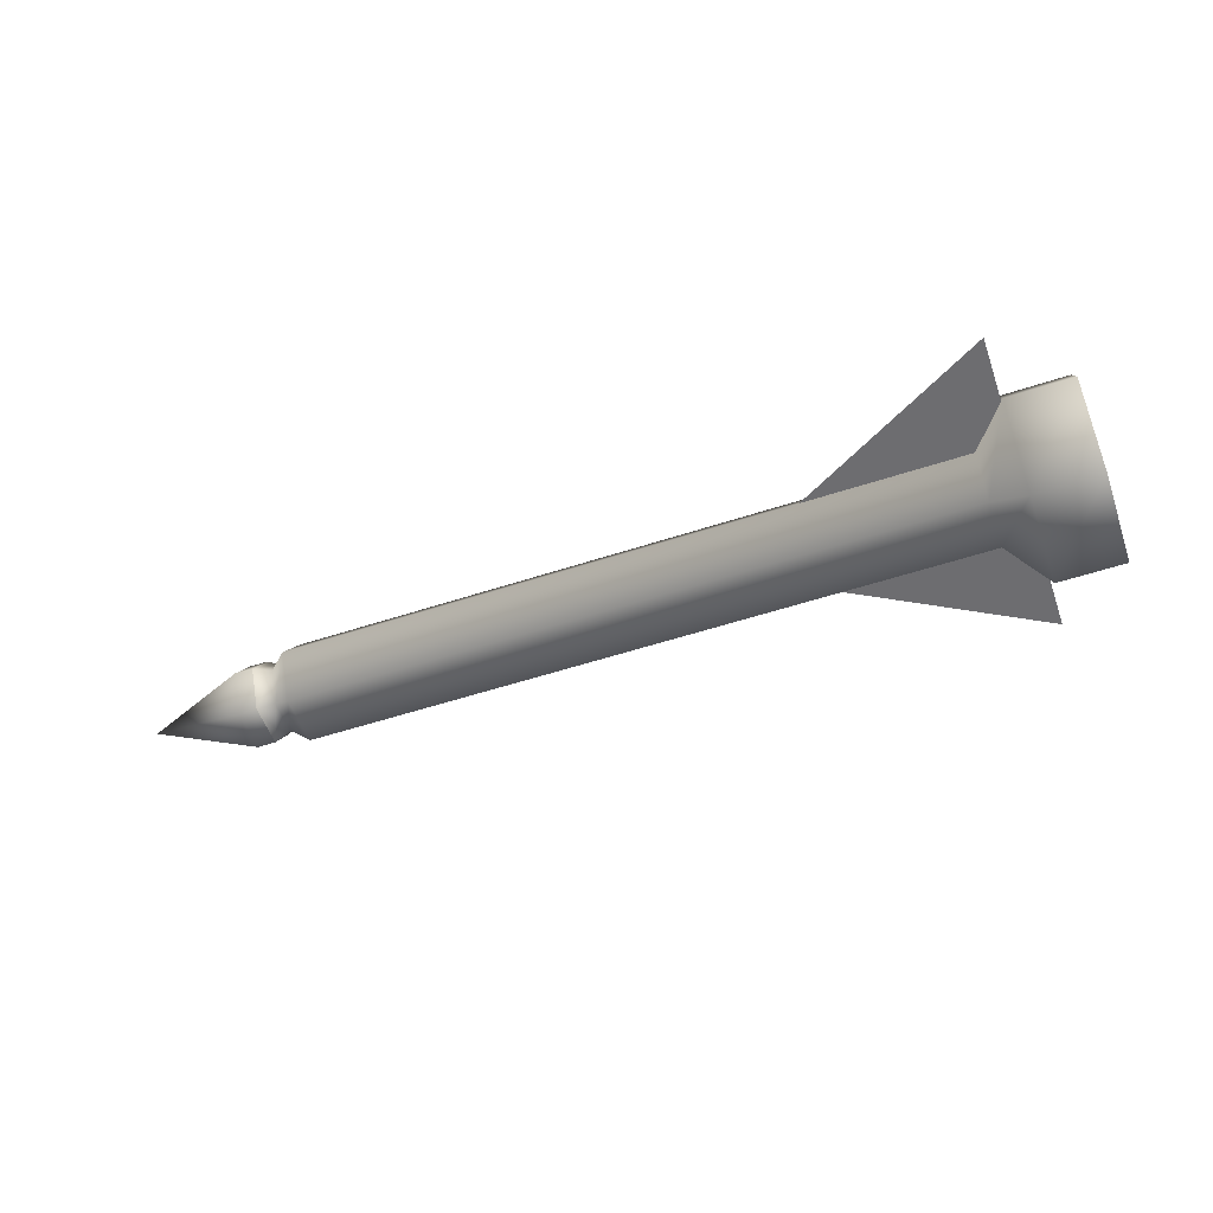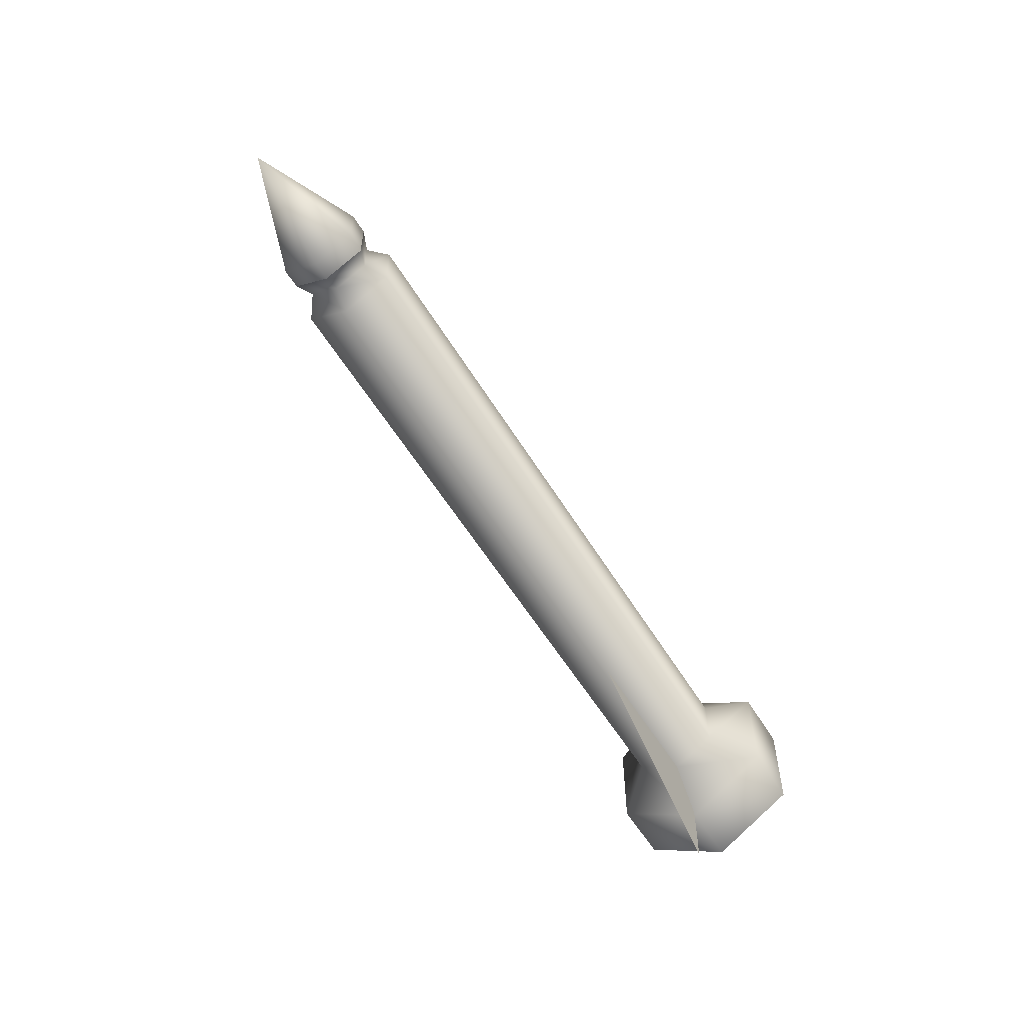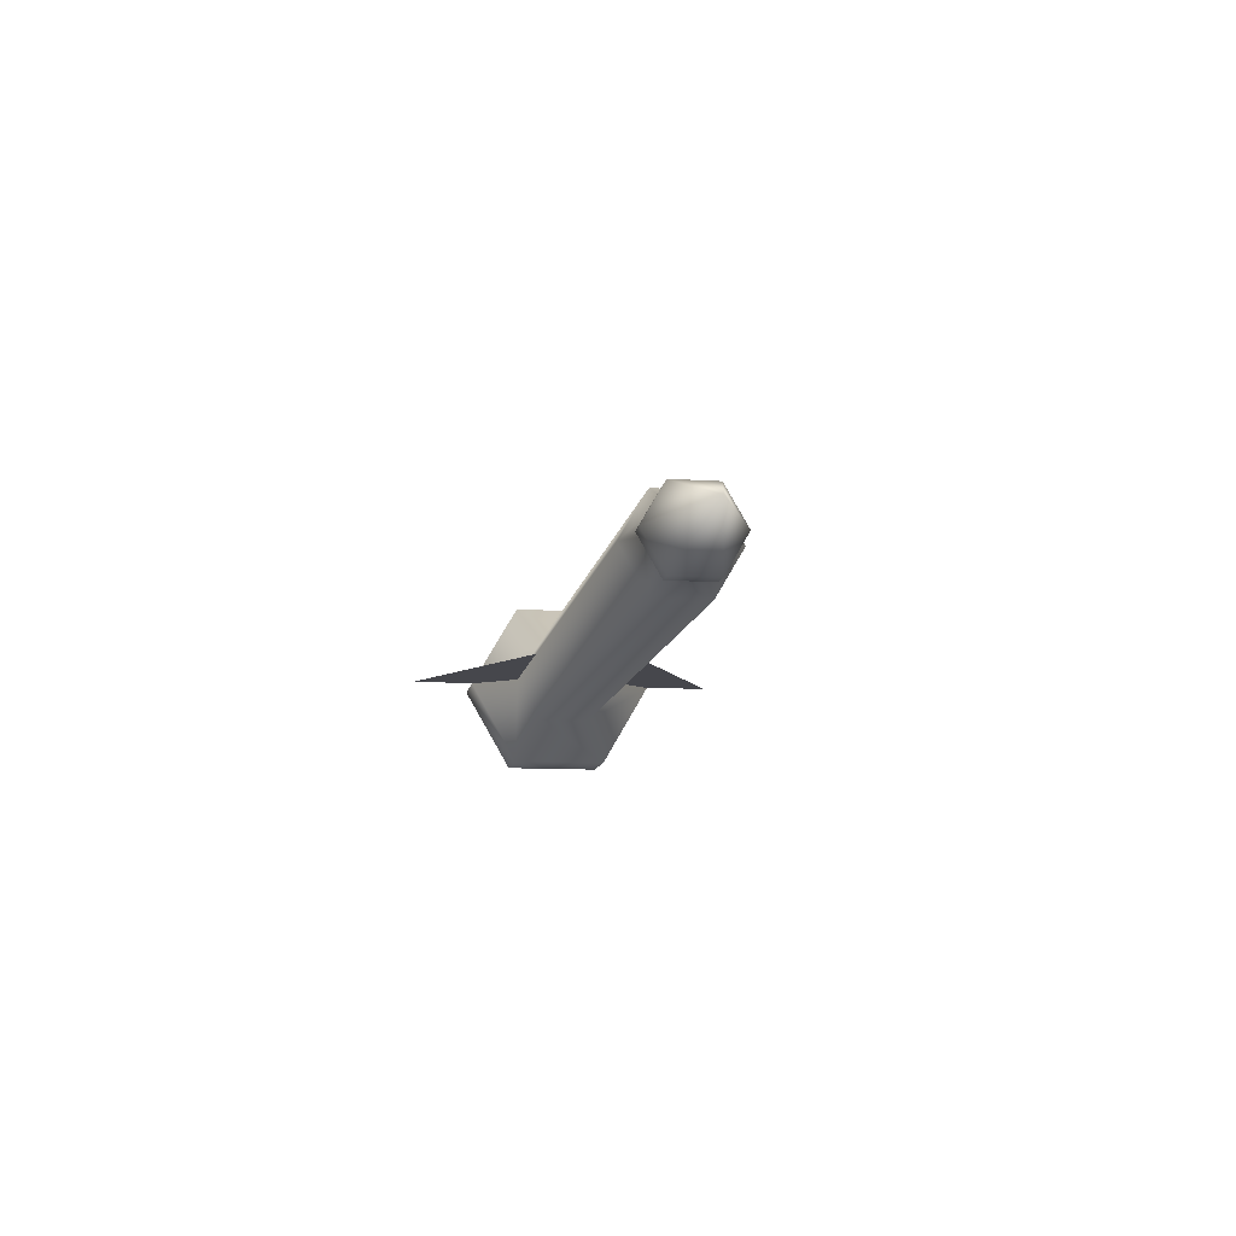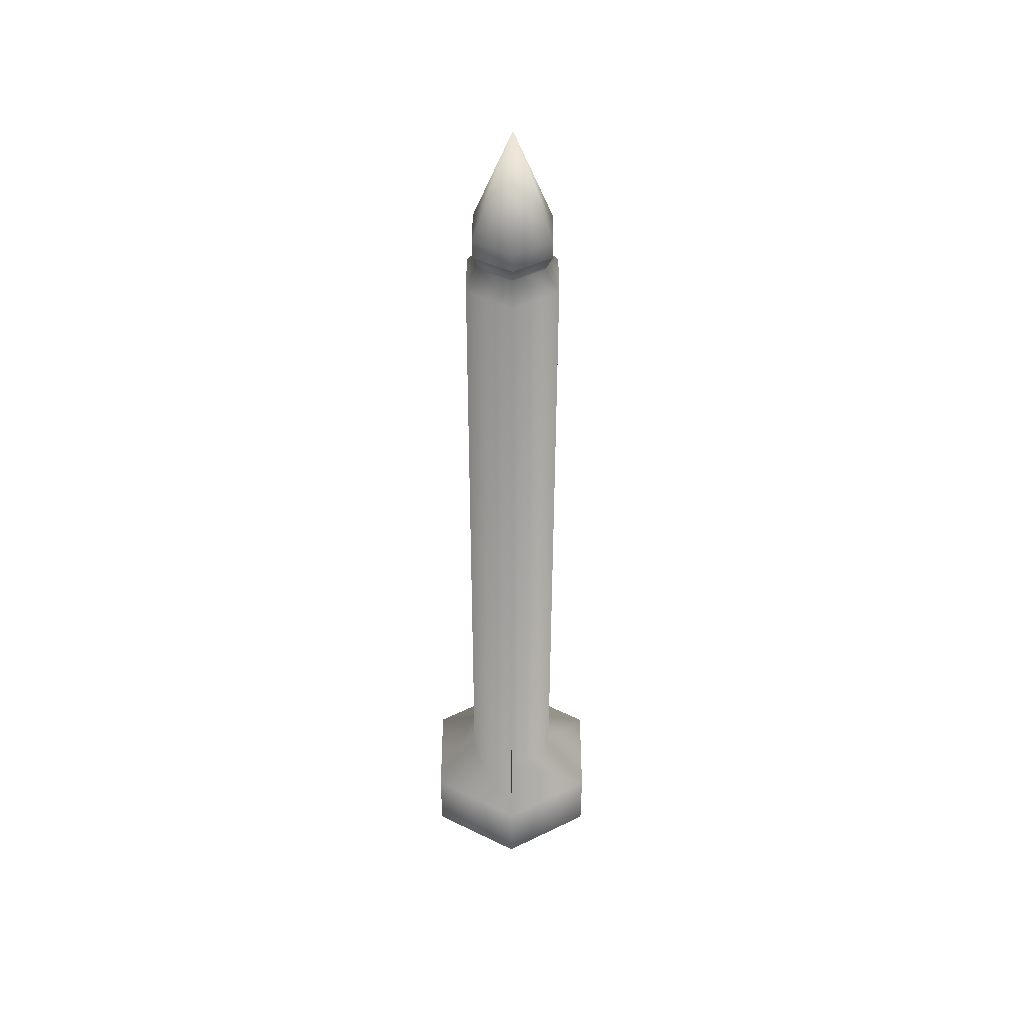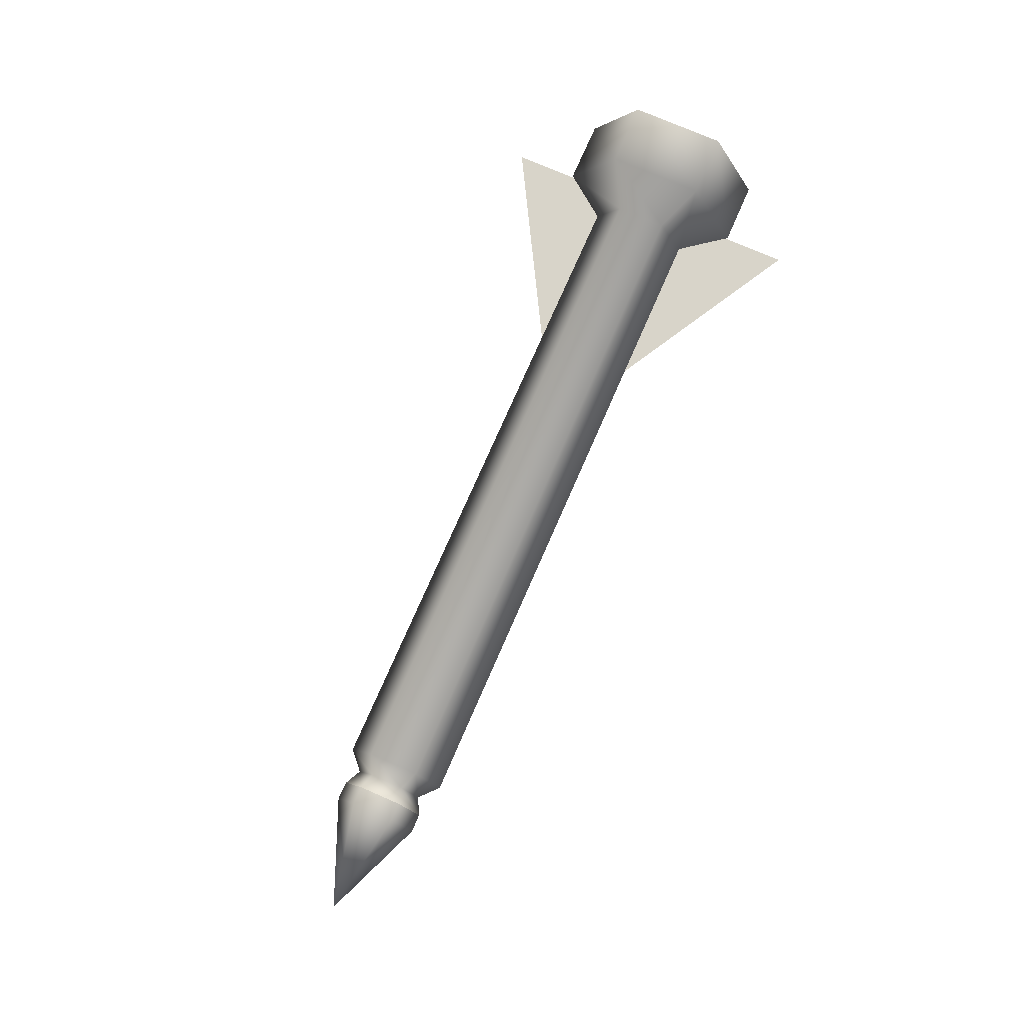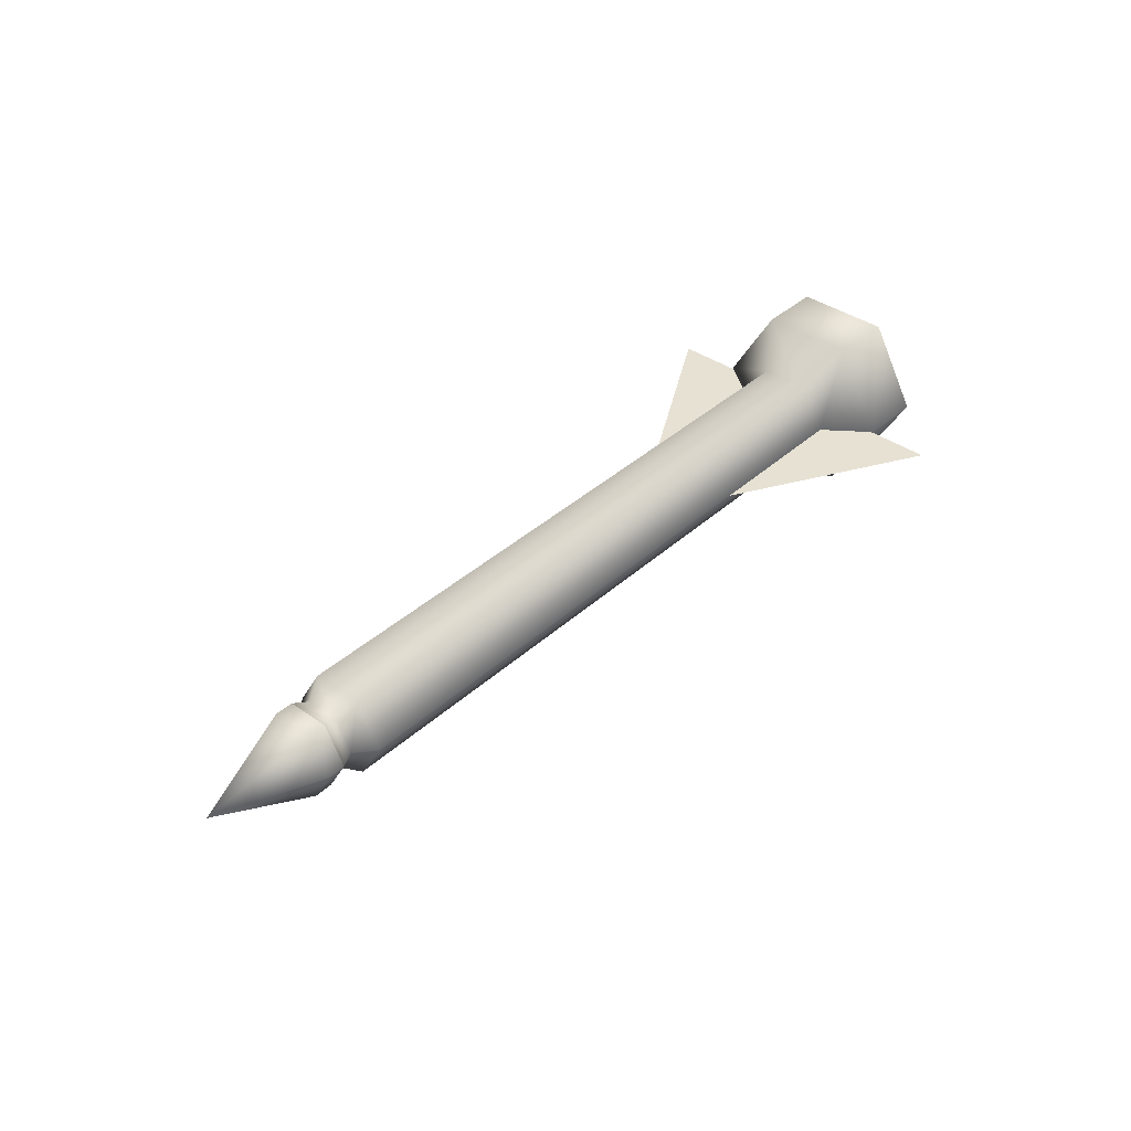
<metadata>
{"format":"obj","ext":"obj","renderer":"f3d","projection":"perspective","resolution":1024,"background":"white","views":[{"elev":-54.1,"azim":-160.7,"up":"+Y"},{"elev":-56.5,"azim":120.9,"up":"+Z"},{"elev":-10.9,"azim":80.8,"up":"+Y"},{"elev":-46.4,"azim":89.9,"up":"+Z"},{"elev":75.3,"azim":113.6,"up":"+Y"},{"elev":38.7,"azim":131.6,"up":"+Y"}]}
</metadata>
<code>
v -1.749 0.00208 0.3254
v -1.749 0.00208 -0.3254
v -1.171 0.00208 2.985e-17
f 1 3 2
v -1.886 0.00208 -1.555e-16
v -0.006916 0.00208 2.167e-16
v -1.886 0.00208 -0.1961
v -1.886 0.00208 -0.1961
v -0.2531 0.00208 -0.08595
v -0.2531 0.00208 -0.08595
v -1.886 -0.1677 -0.09804
v -1.886 -0.1677 -0.09804
v -0.2531 -0.07257 -0.04297
v -0.2531 -0.07257 -0.04297
v -1.886 -0.1677 0.09804
v -1.886 -0.1677 0.09804
v -0.2531 -0.07257 0.04297
v -0.2531 -0.07257 0.04297
v -1.886 0.00208 0.1961
v -1.886 0.00208 0.1961
v -0.2531 0.00208 0.08595
v -0.2531 0.00208 0.08595
v -1.886 0.1719 0.09804
v -1.886 0.1719 0.09804
v -0.2531 0.07673 0.04297
v -0.2531 0.07673 0.04297
v -1.886 0.1719 -0.09804
v -1.886 0.1719 -0.09804
v -0.2531 0.07673 -0.04297
v -0.2531 0.07673 -0.04297
v -0.2866 0.00208 -0.06884
v -0.2866 -0.05902 -0.03442
v -0.2866 -0.05902 0.03442
v -0.2866 0.00208 0.06884
v -0.2866 0.06318 0.03442
v -0.2866 0.06318 -0.03442
v -0.3239 0.00208 -0.1028
v -0.3239 -0.08589 -0.05138
v -0.3239 -0.08589 0.05138
v -0.3239 0.00208 0.1028
v -0.3239 0.09005 0.05138
v -0.3239 0.09005 -0.05138
v -1.752 0.00208 -0.1961
v -1.752 -0.1677 -0.09804
v -1.752 -0.1677 0.09804
v -1.752 0.00208 0.1961
v -1.752 0.1719 0.09804
v -1.752 0.1719 -0.09804
v -1.681 0.00208 -0.1028
v -1.681 -0.08589 -0.05138
v -1.681 -0.08589 0.05138
v -1.681 0.00208 0.1028
v -1.681 0.09005 0.05138
v -1.681 0.09005 -0.05138
v -0.2166 0.00208 -0.08652
v -0.2166 -0.07307 -0.04326
v -0.2166 -0.07307 0.04326
v -0.2166 0.00208 0.08652
v -0.2166 0.07723 0.04326
v -0.2166 0.07723 -0.04326
f 4 6 10
f 7 42 43 11
f 54 5 55
f 4 10 14
f 31 12 16 32
f 55 5 56
f 4 14 18
f 38 32 33 39
f 56 5 57
f 4 18 22
f 33 20 24 34
f 57 5 58
f 4 22 26
f 40 34 35 41
f 58 5 59
f 4 26 6
f 35 28 8 30
f 59 5 54
f 30 8 12 31
f 32 38 37 31
f 32 16 20 33
f 34 40 39 33
f 34 24 28 35
f 30 36 41 35
f 36 30 31 37
f 45 19 15 44
f 47 27 23 46
f 38 50 49 37
f 52 46 45 51
f 48 42 47 53
f 42 48 49 43
f 44 50 51 45
f 46 52 53 47
f 44 15 11 43
f 46 23 19 45
f 42 7 27 47
f 50 44 43 49
f 51 39 40 52
f 53 41 36 48
f 48 36 37 49
f 50 38 39 51
f 52 40 41 53
f 55 13 9 54
f 56 17 13 55
f 57 21 17 56
f 58 25 21 57
f 59 29 25 58
f 54 9 29 59

</code>
